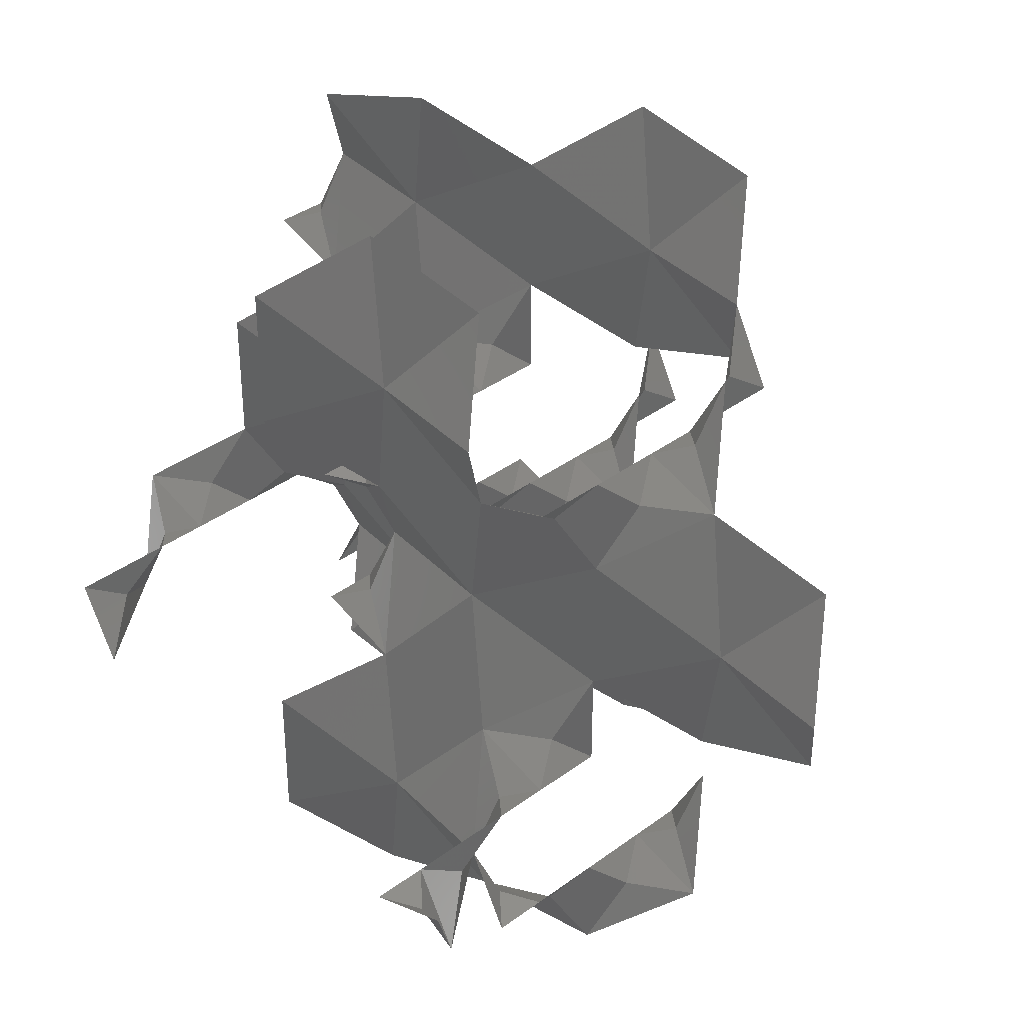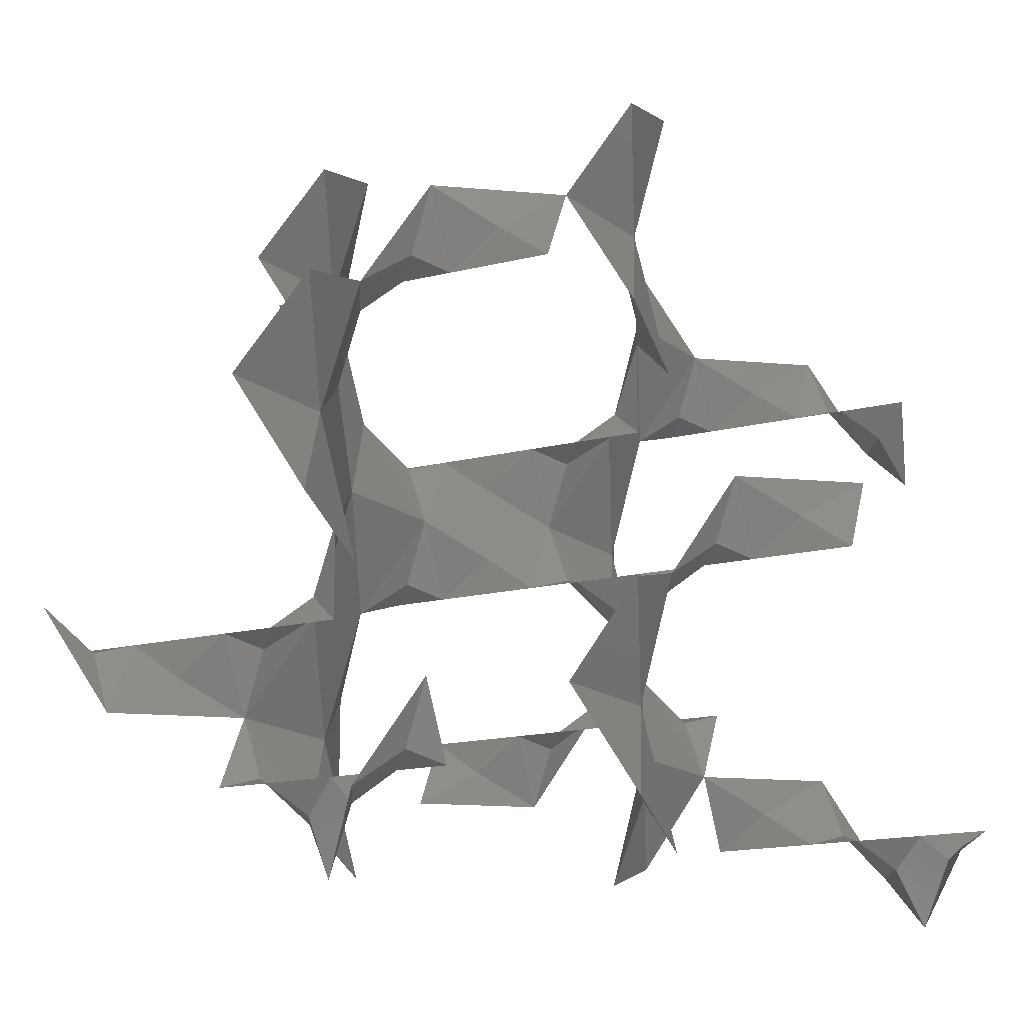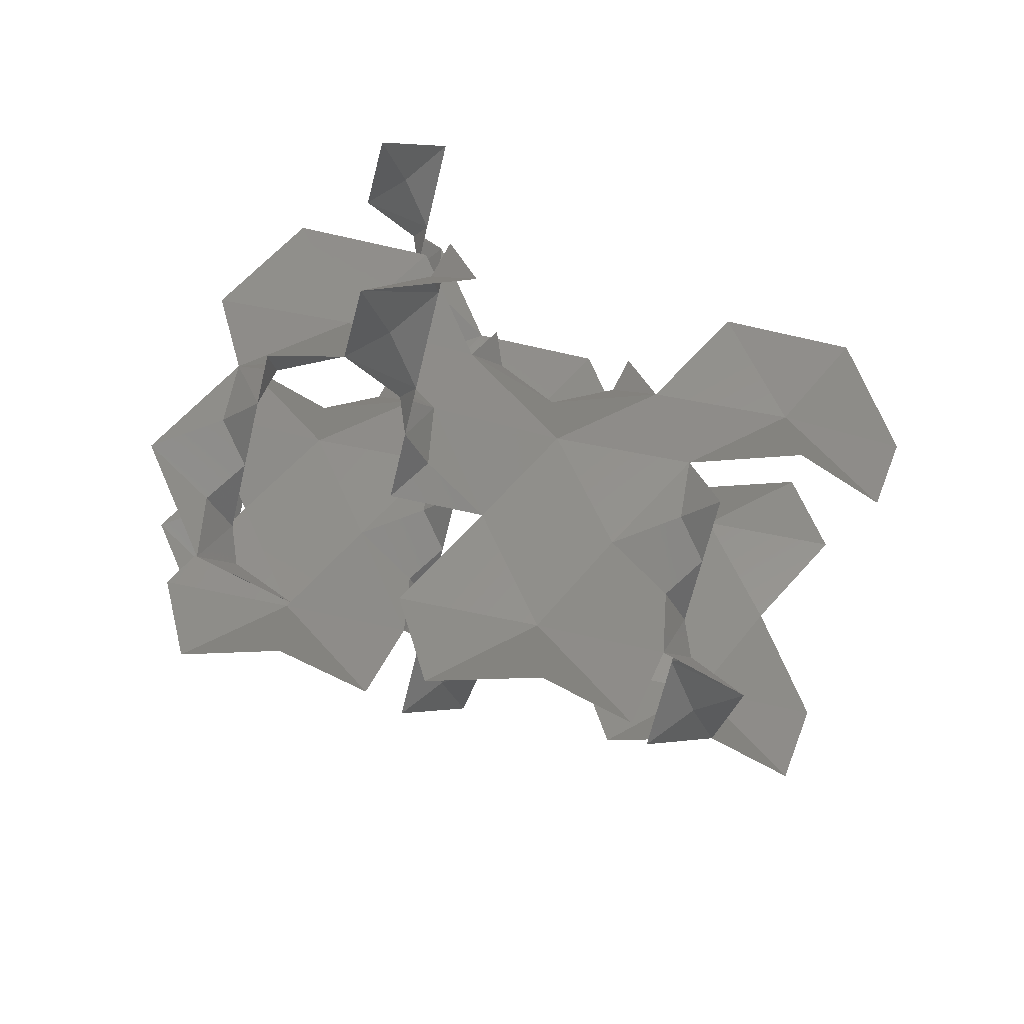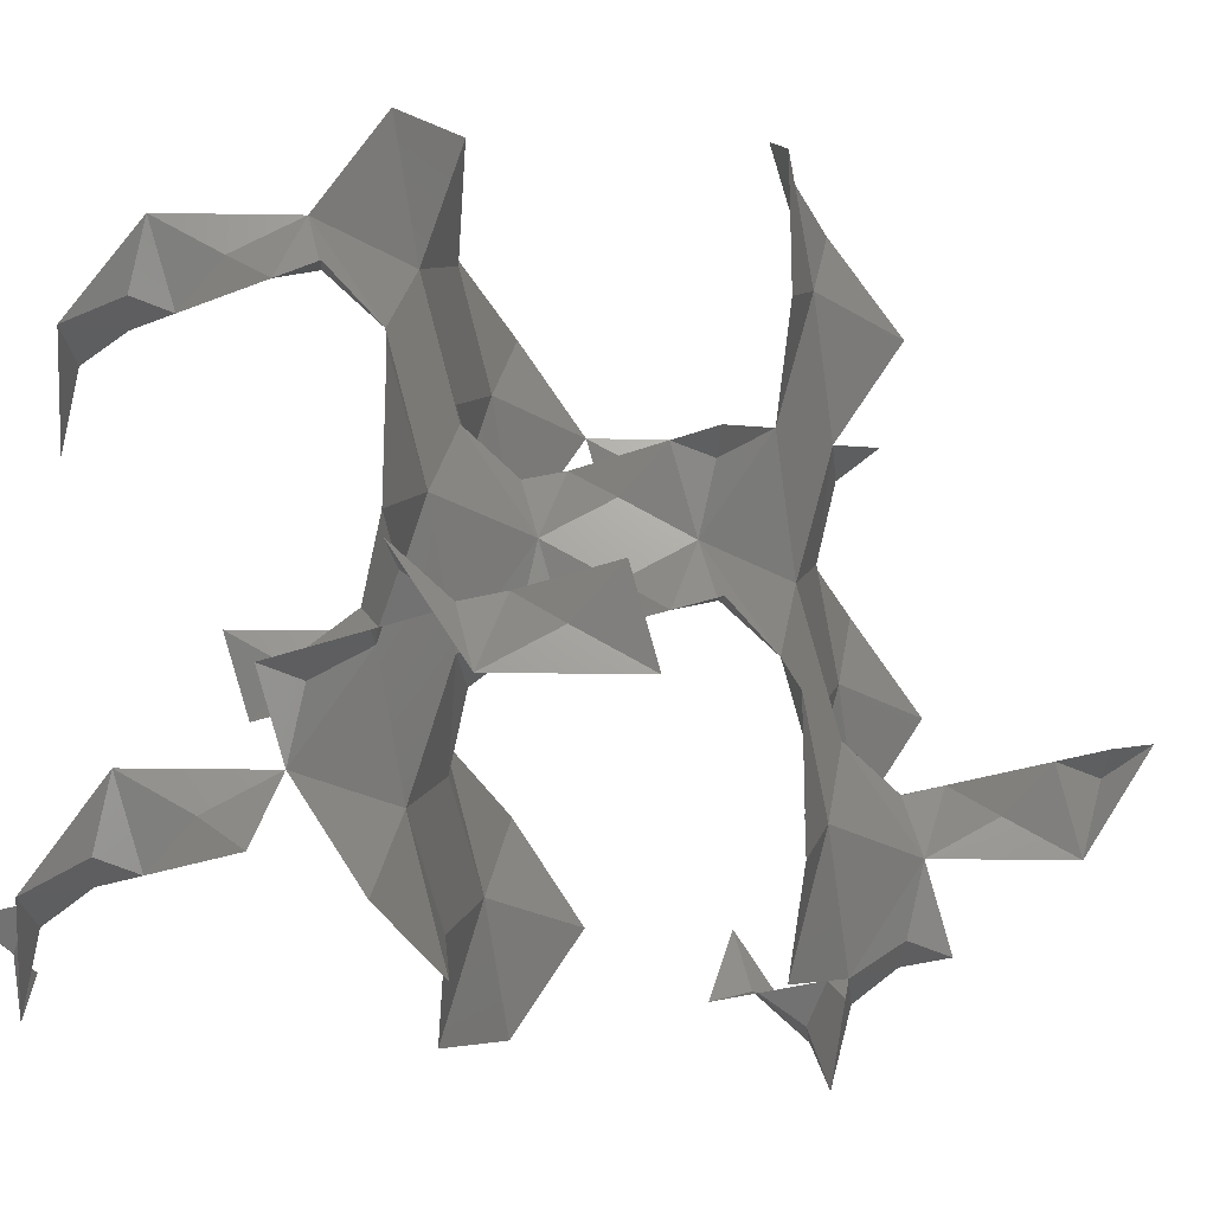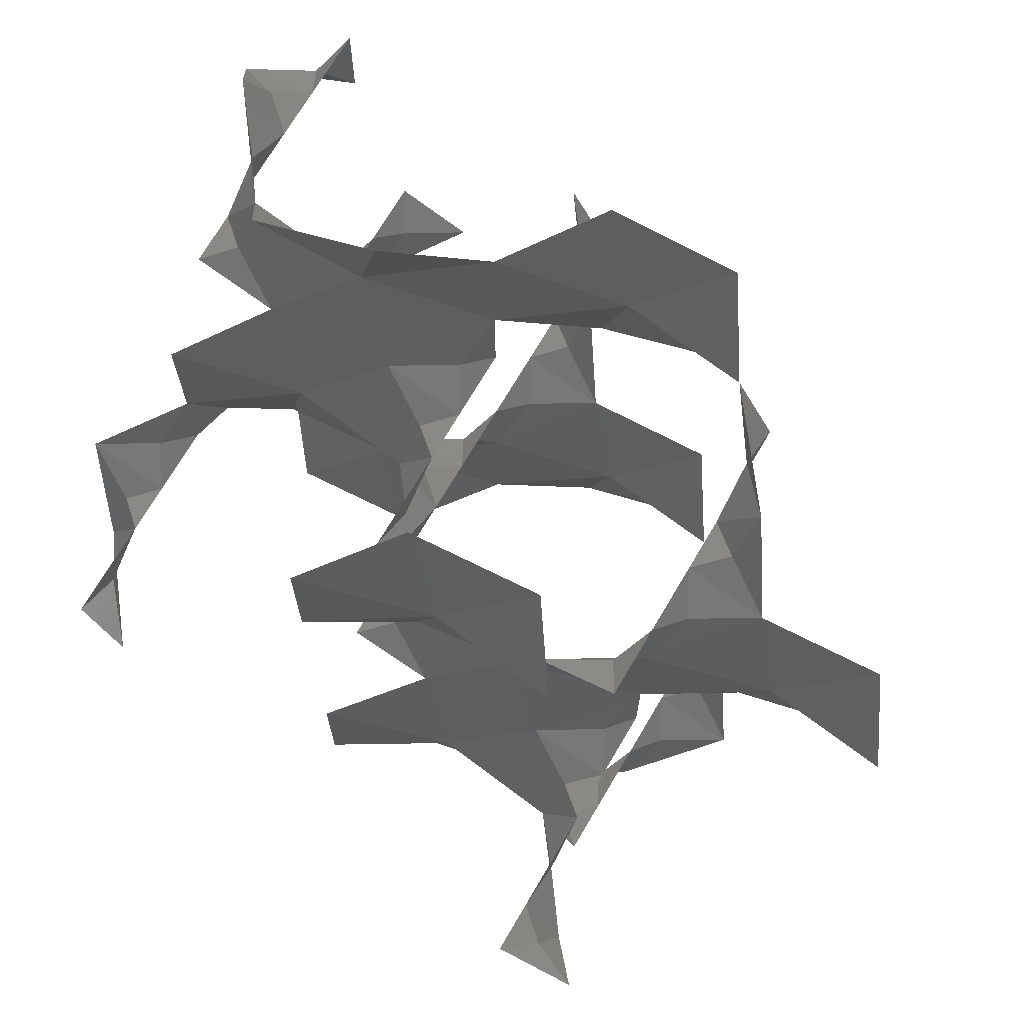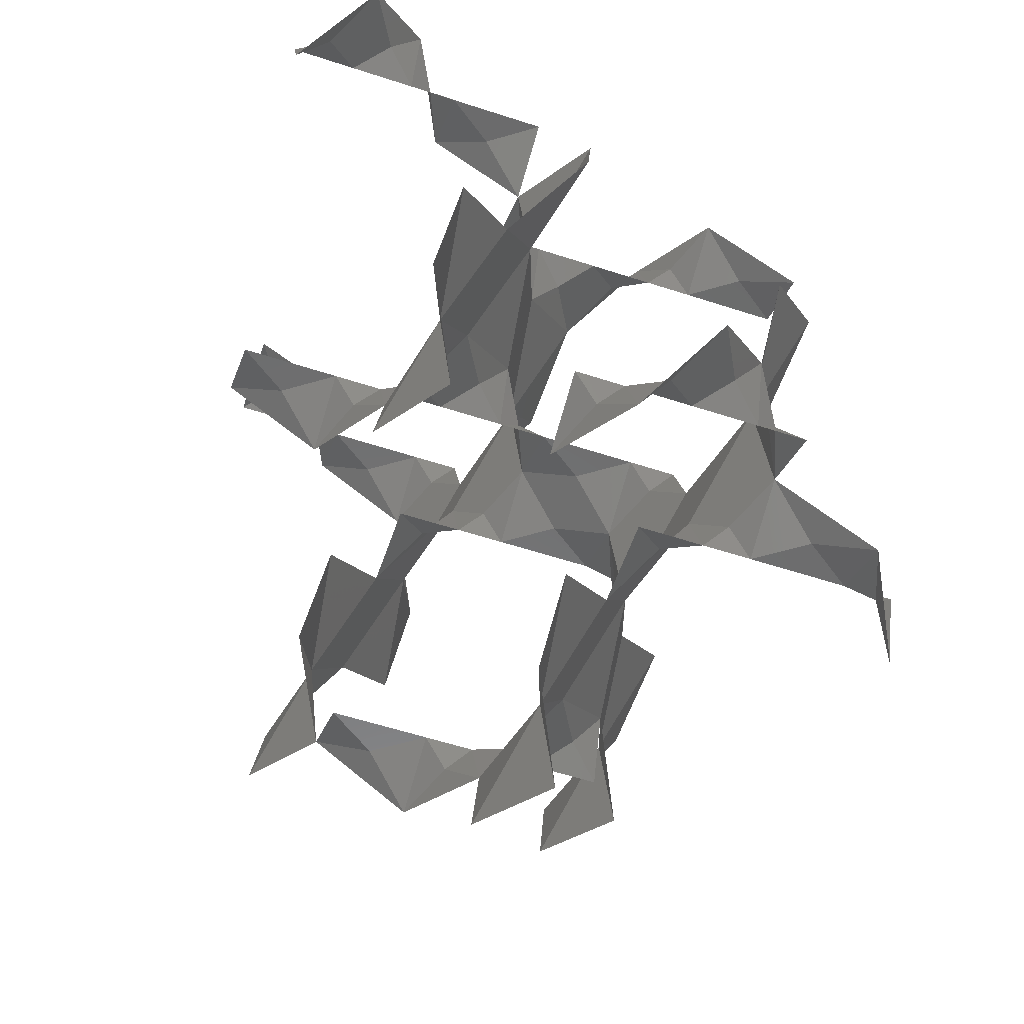
<metadata>
{"format":"stl","ext":"stl","renderer":"f3d","projection":"perspective","resolution":1024,"background":"white","views":[{"elev":36.4,"azim":135.9,"up":"+Y"},{"elev":-16.5,"azim":-152.9,"up":"+Y"},{"elev":-63.7,"azim":76.8,"up":"+Z"},{"elev":-21.9,"azim":36.0,"up":"+Y"},{"elev":71.4,"azim":120.5,"up":"+Y"},{"elev":-57.2,"azim":-18.8,"up":"+Z"}]}
</metadata>
<code>
# stl→obj: 156 verts, 239 faces
v 0.1524 1.055 2.384
v 0.4306 1.082 2.861
v -0.1258 0.5412 2.225
v -0.1258 1.299 2.225
v 0.4306 1.299 2.225
v -0.404 1.055 2.066
v -0.6822 1.082 1.589
v -0.6822 1.299 2.225
v -0.8887 1.394 1.987
v -1.095 1.894 1.907
v -1.095 1.299 2.225
v -1.508 1.597 2.225
v -1.921 1.894 2.543
v -1.921 1.299 2.225
v 0.2741 1.903e-16 3.134
v 0.5741 0.8118 3.815
v 0.1612 2.531e-16 4.133
v 0.5741 -0.8118 3.815
v 0.4306 -1.082 2.861
v -0.1258 -0.5412 2.225
v 1.782 1.894 0.9083
v 1.939 0.8118 0.6358
v 1.382 1.353 0
v 1.382 2.435 0
v 1.939 2.977 0.6358
v 2.082 2.706 1.589
v 1.669 1.894 1.907
v 2.082 1.082 1.589
v 1.66 0.8389 0.159
v 1.939 0.5953 6.661e-17
v 1.382 0.5953 6.661e-17
v 2.145 0.5006 0.2384
v 2.351 1.947e-17 0.3179
v 2.351 0.5953 6.661e-17
v 2.764 0.2977 6.106e-17
v 3.177 -1.947e-17 -0.3179
v 3.177 0.5953 6.661e-17
v 3.384 0.5006 -0.2384
v 3.59 0.8118 -0.6358
v 3.59 0.5953 6.661e-17
v 2.239 -1.586e-17 1.317
v 2.639 0.5412 2.225
v 2.639 -0.5412 2.225
v 2.082 -1.082 1.589
v 1.939 -0.8118 0.6358
v 0.8523 0.8389 4.292
v 1.131 1.353 4.451
v 1.131 0.5953 4.451
v 0.5741 0.5953 4.451
v 1.409 0.8389 4.61
v 1.687 0.8118 5.086
v 1.687 0.5953 4.451
v 1.893 0.5006 4.689
v 2.1 2.92e-16 4.768
v 2.1 0.5953 4.451
v 2.513 0.2977 4.451
v 2.926 2.531e-16 4.133
v 2.926 0.5953 4.451
v 0.9822 1.894 -0.9083
v 0.8258 0.8118 -0.6358
v 0.6822 1.082 -1.589
v 1.095 1.894 -1.907
v 0.6822 2.706 -1.589
v 0.8258 2.977 -0.6358
v 0.2741 3.788 3.134
v 0.4306 2.706 2.861
v -0.1258 3.247 2.225
v -0.1258 4.33 2.225
v 0.4306 4.871 2.861
v 0.5741 4.6 3.815
v 0.1612 3.788 4.133
v 0.5741 2.977 3.815
v 0.1524 2.733 2.384
v 0.4306 2.49 2.225
v -0.1258 2.49 2.225
v 0.637 2.395 2.464
v 0.8435 1.894 2.543
v 0.8435 2.49 2.225
v 1.256 2.192 2.225
v 1.669 2.49 2.225
v 1.876 2.395 1.987
v 2.082 2.49 2.225
v 1.66 2.95 0.159
v 1.382 3.193 6.661e-17
v 1.939 3.193 6.661e-17
v 1.104 2.95 -0.159
v 0.8258 3.193 6.661e-17
v 0.6193 3.288 -0.2384
v 0.4129 3.788 -0.3179
v 0.4129 3.193 6.661e-17
v 2.22e-16 3.491 6.106e-17
v -0.4129 3.788 0.3179
v -0.4129 3.193 6.661e-17
v -0.5258 3.788 1.317
v -0.6822 2.706 1.589
v -0.8258 2.977 0.6358
v -0.8258 4.6 0.6358
v -0.6822 4.871 1.589
v 0.7306 1.894 3.542
v 1.131 2.435 4.451
v 2.239 3.788 1.317
v 2.351 3.788 0.3179
v 1.939 4.6 0.6358
v 2.082 4.871 1.589
v 2.639 4.33 2.225
v 2.639 3.247 2.225
v -0.2517 -0.2977 4.451
v -0.6645 2.92e-16 4.768
v -0.6645 -0.5953 4.451
v 0.1612 -0.5953 4.451
v -0.871 -0.5006 4.689
v -1.077 -0.8118 5.086
v -1.077 -0.5953 4.451
v -1.356 -0.8389 4.61
v -1.634 -1.353 4.451
v -1.634 -0.5953 4.451
v -1.912 -0.8389 4.292
v -2.19 -0.8118 3.815
v -2.19 -0.5953 4.451
v 1.256 1.597 2.225
v 0.8435 1.299 2.225
v 1.669 1.299 2.225
v 0.637 1.394 2.464
v -0.5258 0 1.317
v -0.6822 -1.082 1.589
v -0.8258 -0.8118 0.6358
v -0.4129 1.947e-17 0.3179
v -0.8258 0.8118 0.6358
v 1.876 1.394 1.987
v 2.082 1.299 2.225
v 0.3677 0.5006 4.212
v 0.1612 0.5953 4.451
v 2.145 -0.5006 0.2384
v 1.939 -0.5953 6.661e-17
v 2.351 -0.5953 6.661e-17
v 1.66 -0.8389 0.159
v 1.382 -1.353 0
v 1.382 -0.5953 6.661e-17
v 1.104 -0.8389 -0.159
v 0.8258 -0.8118 -0.6358
v 0.8258 -0.5953 6.661e-17
v 0.6193 -0.5006 -0.2384
v 0.4129 -1.947e-17 -0.3179
v 0.4129 -0.5953 6.661e-17
v 0.3677 3.288 4.212
v 0.1612 3.193 4.451
v 0.5741 3.193 4.451
v -0.2517 3.491 4.451
v -0.6645 3.788 4.768
v -0.6645 3.193 4.451
v -0.871 3.288 4.689
v -1.077 2.977 5.086
v -1.077 3.193 4.451
v -1.356 2.95 4.61
v -1.634 2.435 4.451
v -1.634 3.193 4.451
f 1 2 3
f 1 3 4
f 1 4 5
f 1 5 2
f 6 3 7
f 6 7 8
f 6 8 4
f 6 4 3
f 9 7 10
f 9 10 11
f 9 11 8
f 9 8 7
f 12 10 13
f 12 13 14
f 12 14 11
f 12 11 10
f 15 3 2
f 15 2 16
f 15 16 17
f 15 17 18
f 15 18 19
f 15 19 20
f 15 20 3
f 21 22 23
f 21 23 24
f 21 24 25
f 21 25 26
f 21 26 27
f 21 27 28
f 21 28 22
f 29 23 22
f 29 22 30
f 29 30 31
f 29 31 23
f 32 22 33
f 32 33 34
f 32 34 30
f 32 30 22
f 35 33 36
f 35 36 37
f 35 37 34
f 35 34 33
f 38 36 39
f 38 39 40
f 38 40 37
f 38 37 36
f 41 28 42
f 41 42 43
f 41 43 44
f 41 44 45
f 41 45 33
f 41 33 22
f 41 22 28
f 46 16 47
f 46 47 48
f 46 48 49
f 46 49 16
f 50 47 51
f 50 51 52
f 50 52 48
f 50 48 47
f 53 51 54
f 53 54 55
f 53 55 52
f 53 52 51
f 56 54 57
f 56 57 58
f 56 58 55
f 56 55 54
f 59 23 60
f 59 60 61
f 59 61 62
f 59 62 63
f 59 63 64
f 59 64 24
f 59 24 23
f 65 66 67
f 65 67 68
f 65 68 69
f 65 69 70
f 65 70 71
f 65 71 72
f 65 72 66
f 73 67 66
f 73 66 74
f 73 74 75
f 73 75 67
f 76 66 77
f 76 77 78
f 76 78 74
f 76 74 66
f 79 77 27
f 79 27 80
f 79 80 78
f 79 78 77
f 81 27 26
f 81 26 82
f 81 82 80
f 81 80 27
f 83 25 24
f 83 24 84
f 83 84 85
f 83 85 25
f 86 24 64
f 86 64 87
f 86 87 84
f 86 84 24
f 88 64 89
f 88 89 90
f 88 90 87
f 88 87 64
f 91 89 92
f 91 92 93
f 91 93 90
f 91 90 89
f 94 67 95
f 94 95 96
f 94 96 92
f 94 92 97
f 94 97 98
f 94 98 68
f 94 68 67
f 99 72 100
f 99 100 47
f 99 47 16
f 99 16 2
f 99 2 77
f 99 77 66
f 99 66 72
f 101 26 25
f 101 25 102
f 101 102 103
f 101 103 104
f 101 104 105
f 101 105 106
f 101 106 26
f 107 17 108
f 107 108 109
f 107 109 110
f 107 110 17
f 111 108 112
f 111 112 113
f 111 113 109
f 111 109 108
f 114 112 115
f 114 115 116
f 114 116 113
f 114 113 112
f 117 115 118
f 117 118 119
f 117 119 116
f 117 116 115
f 120 27 77
f 120 77 121
f 120 121 122
f 120 122 27
f 123 77 2
f 123 2 5
f 123 5 121
f 123 121 77
f 1 2 3
f 1 3 4
f 1 4 5
f 1 5 2
f 6 3 7
f 6 7 8
f 6 8 4
f 6 4 3
f 124 3 20
f 124 20 125
f 124 125 126
f 124 126 127
f 124 127 128
f 124 128 7
f 124 7 3
f 129 28 27
f 129 27 122
f 129 122 130
f 129 130 28
f 120 27 77
f 120 77 121
f 120 121 122
f 120 122 27
f 123 77 2
f 123 2 5
f 123 5 121
f 123 121 77
f 1 2 3
f 1 3 4
f 1 4 5
f 1 5 2
f 131 17 16
f 131 16 49
f 131 49 132
f 131 132 17
f 46 16 47
f 46 47 48
f 46 48 49
f 46 49 16
f 50 47 51
f 50 51 52
f 50 52 48
f 50 48 47
f 53 51 54
f 53 54 55
f 53 55 52
f 53 52 51
f 133 33 45
f 133 45 134
f 133 134 135
f 133 135 33
f 136 45 137
f 136 137 138
f 136 138 134
f 136 134 45
f 139 137 140
f 139 140 141
f 139 141 138
f 139 138 137
f 142 140 143
f 142 143 144
f 142 144 141
f 142 141 140
f 145 72 71
f 145 71 146
f 145 146 147
f 145 147 72
f 148 71 149
f 148 149 150
f 148 150 146
f 148 146 71
f 151 149 152
f 151 152 153
f 151 153 150
f 151 150 149
f 154 152 155
f 154 155 156
f 154 156 153
f 154 153 152

</code>
